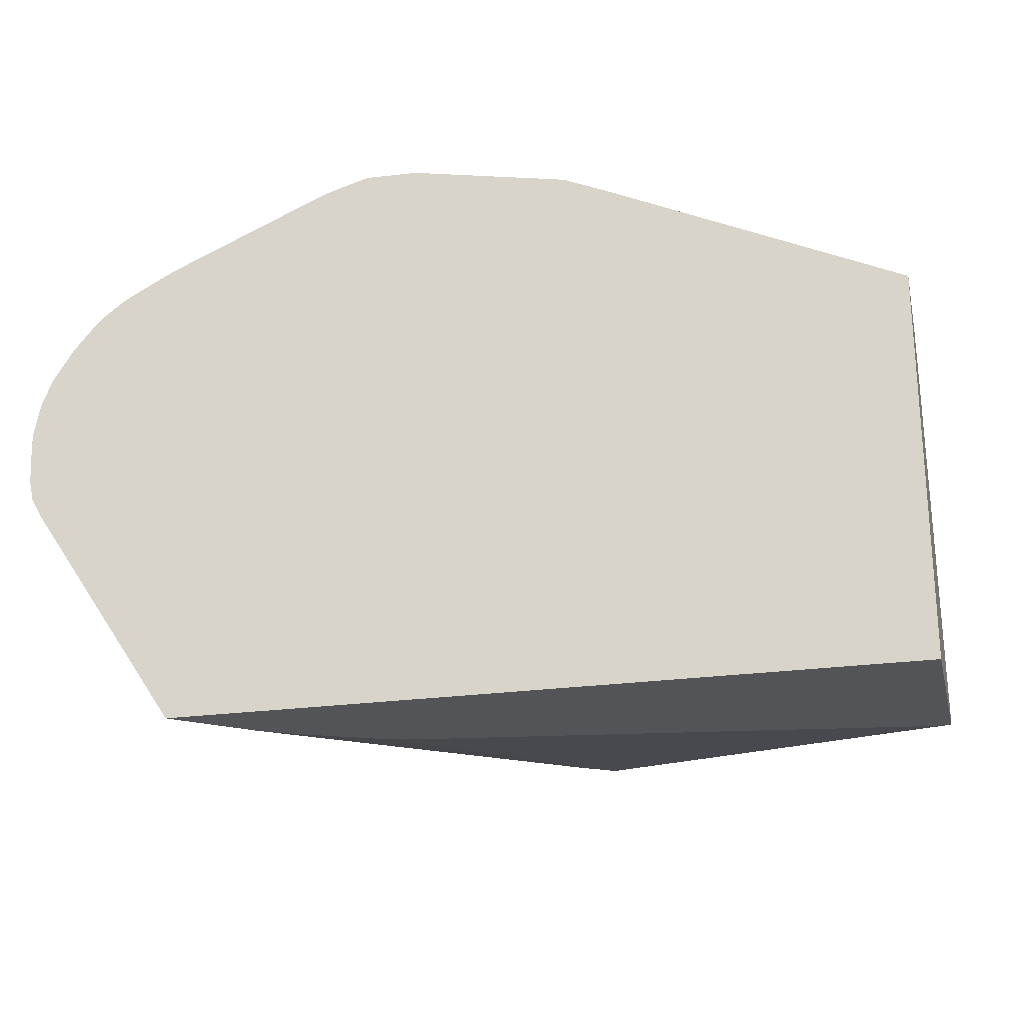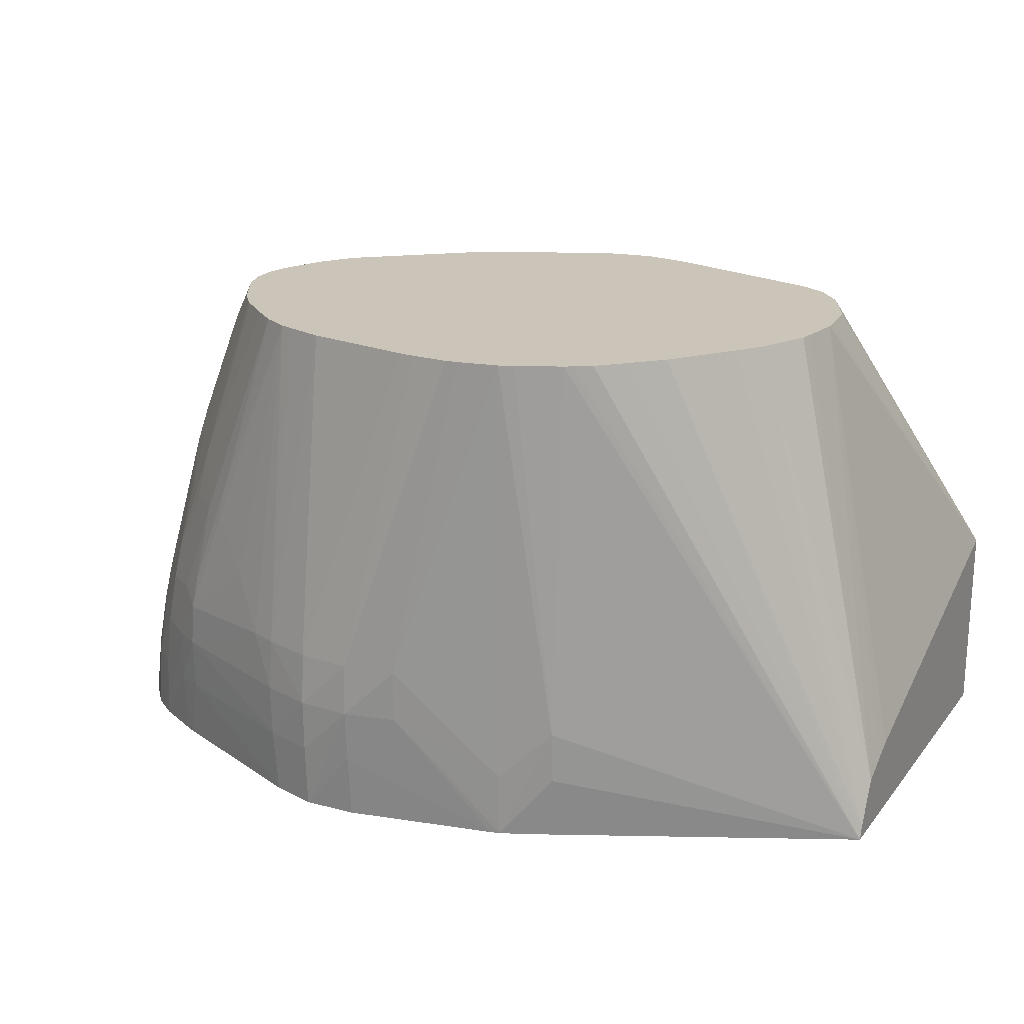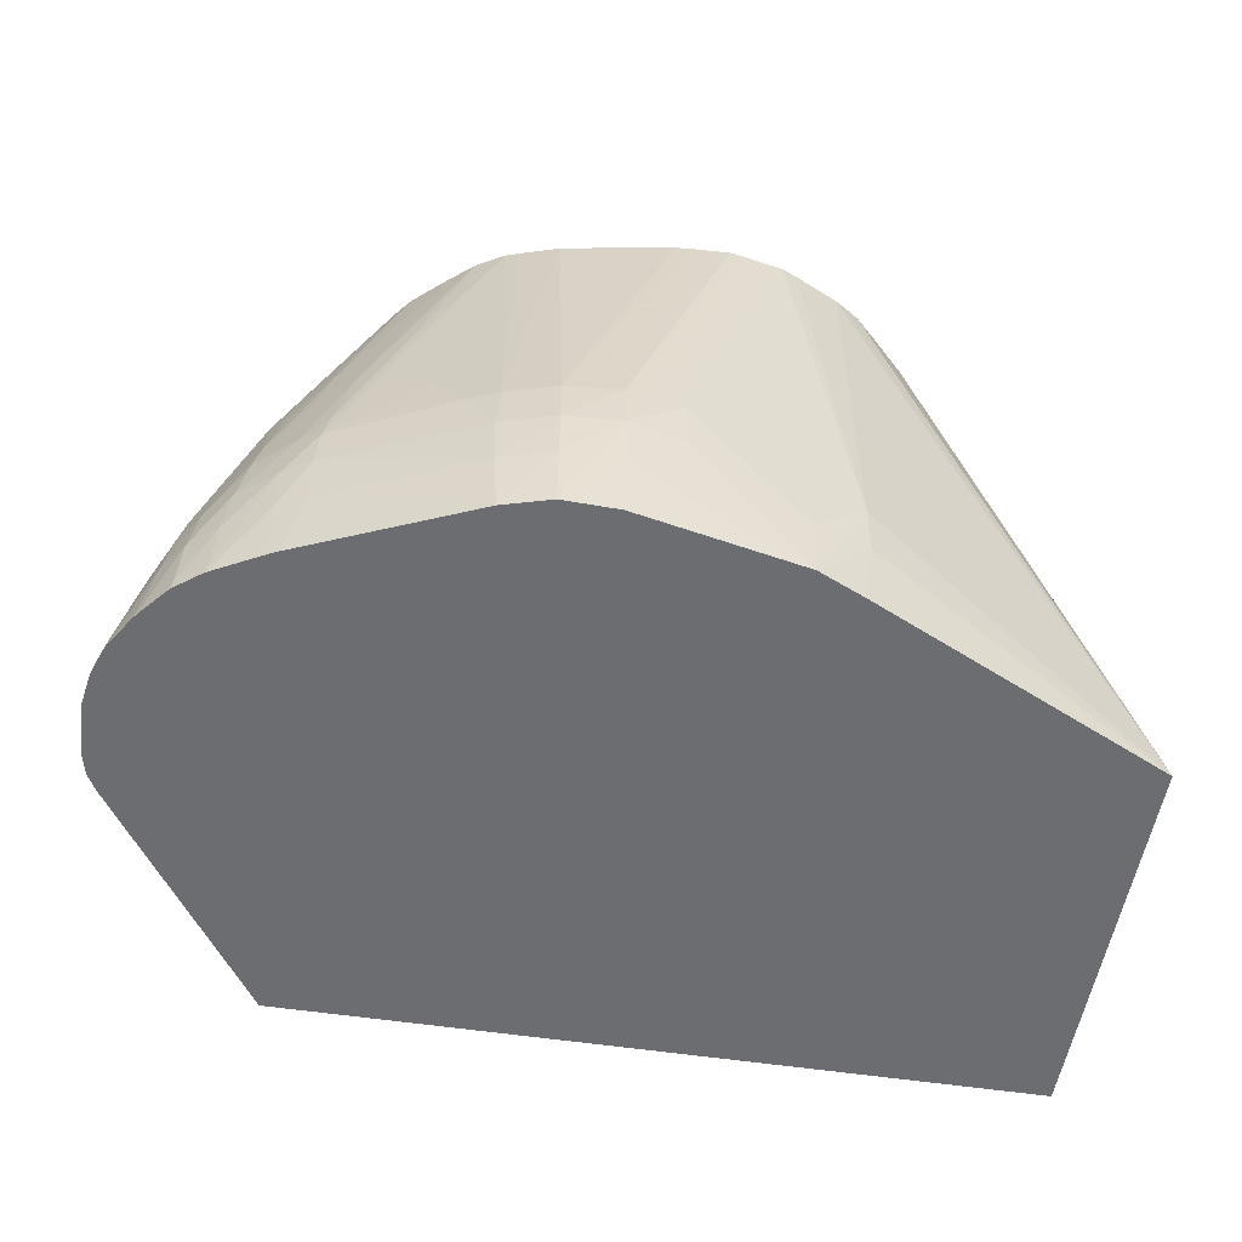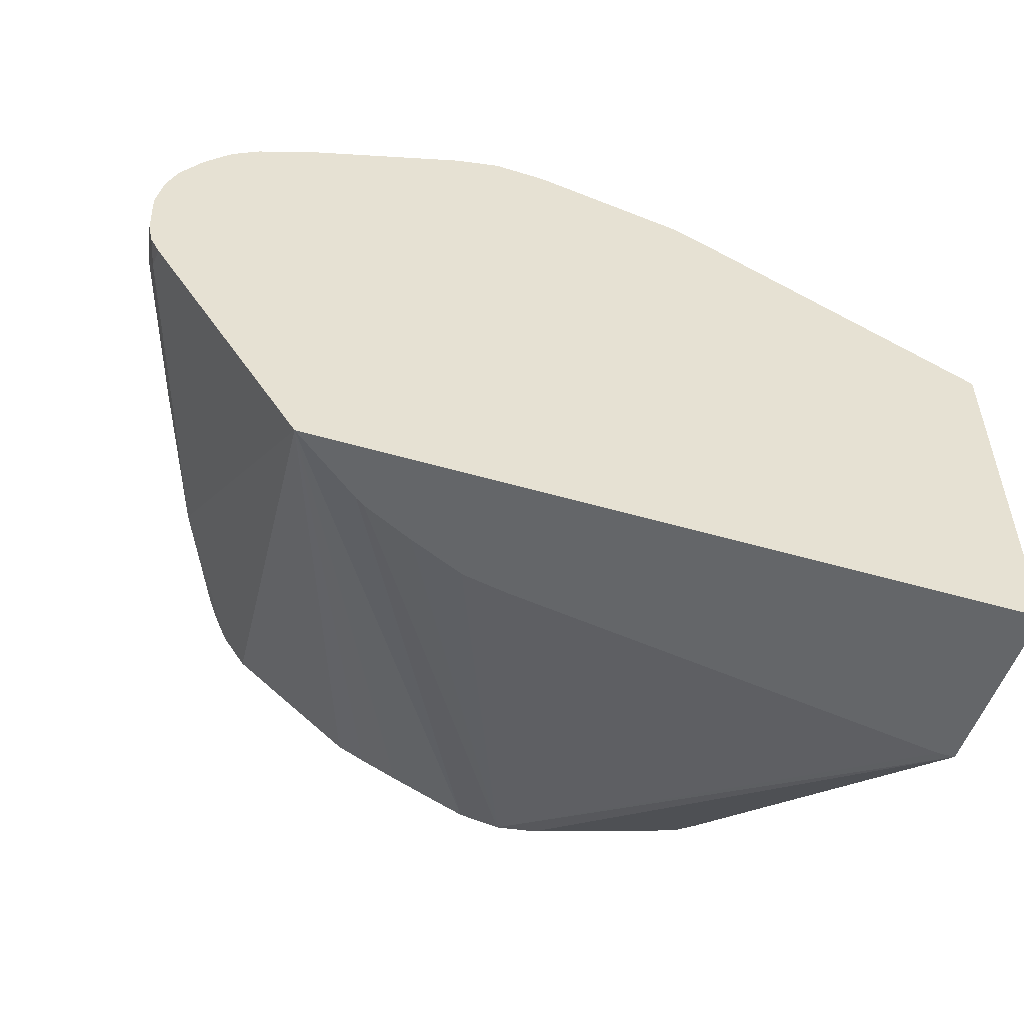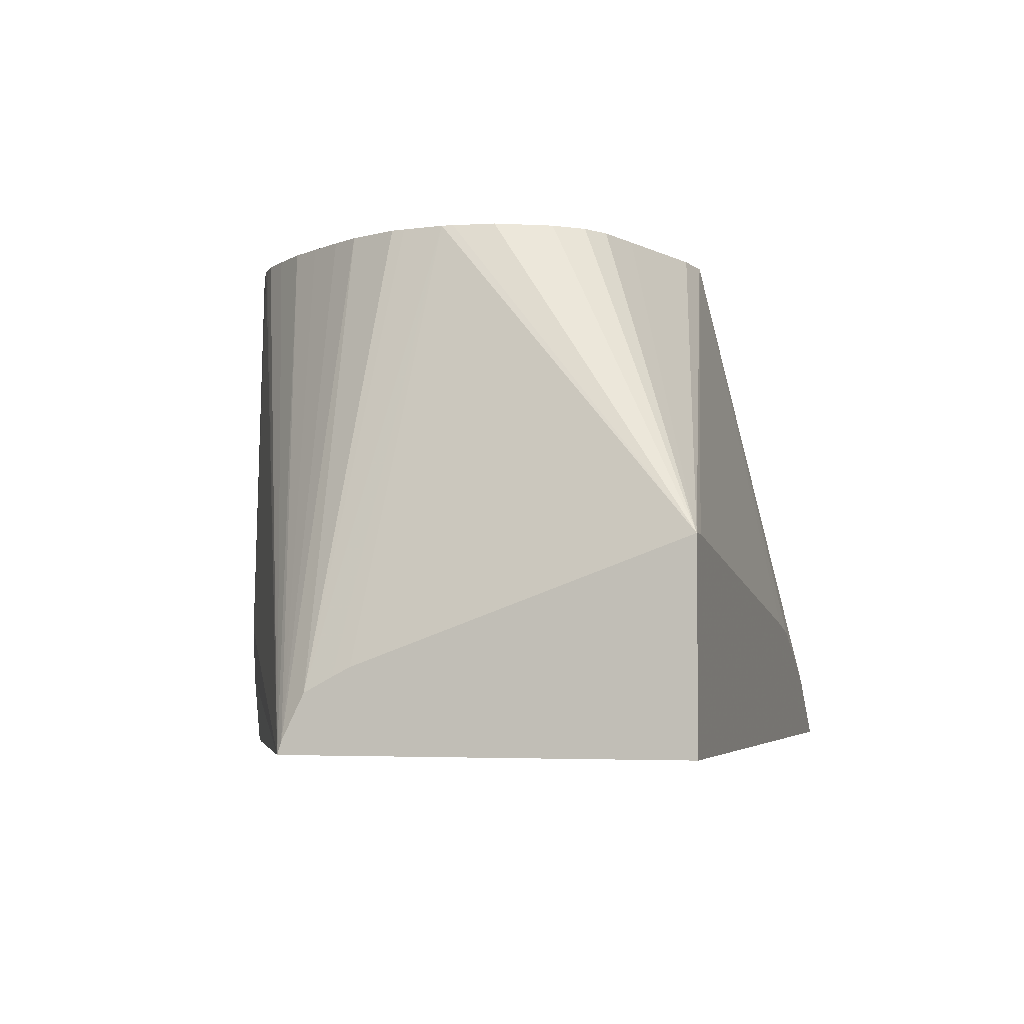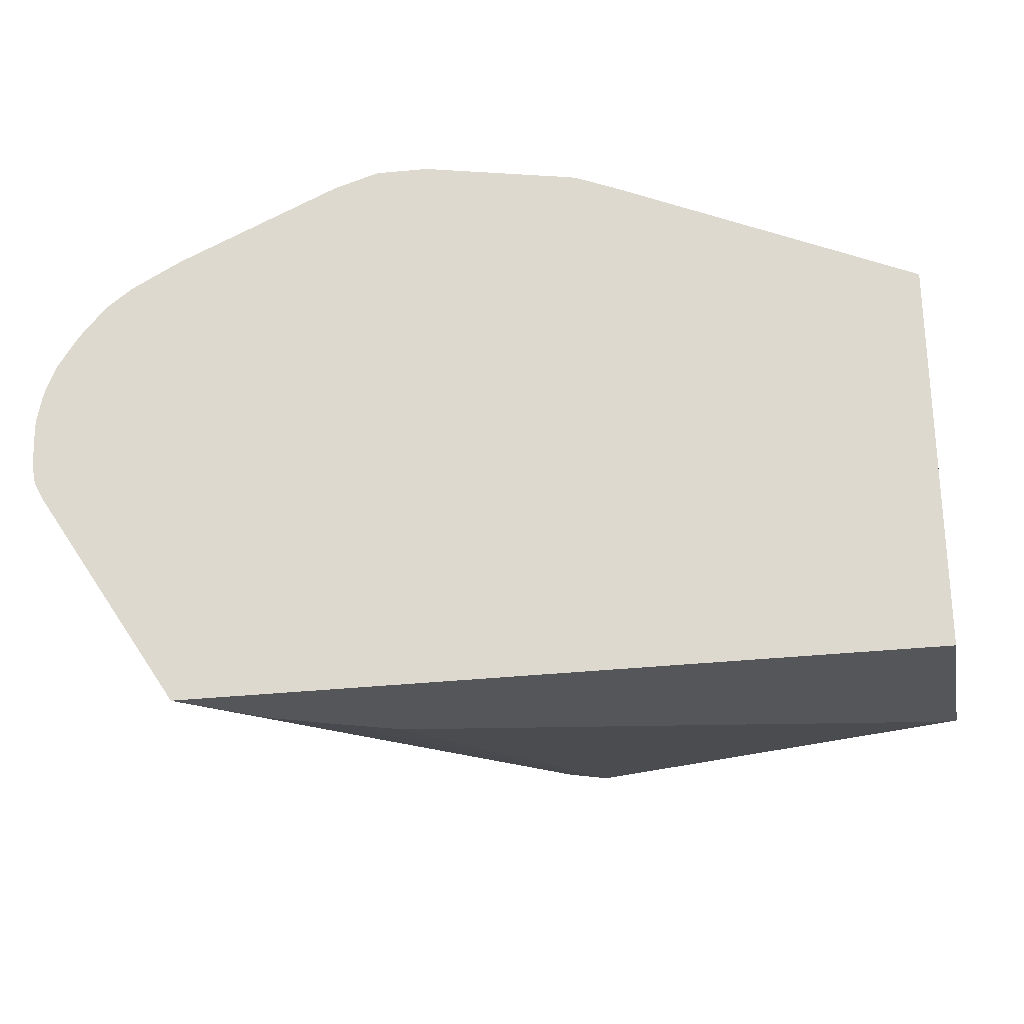
<metadata>
{"format":"obj","ext":"obj","renderer":"f3d","projection":"perspective","resolution":1024,"background":"white","views":[{"elev":-23.4,"azim":13.5,"up":"+Z"},{"elev":20.4,"azim":27.2,"up":"+Y"},{"elev":-54.0,"azim":-9.2,"up":"+Y"},{"elev":-51.7,"azim":-17.5,"up":"+Z"},{"elev":-4.1,"azim":105.7,"up":"+Y"},{"elev":-25.9,"azim":10.9,"up":"+Z"}]}
</metadata>
<code>
v -0.006784 0.01393 0.004721
v -0.004945 0.0154 0.004721
v 0.012 0.01393 0.004721
v -0.01071 0.01393 0.01059
v -0.01077 0.01469 0.0111
v -0.008349 0.02239 0.01191
v -0.008193 0.02319 0.01214
v -0.005647 0.0268 0.01066
v -0.002611 0.0268 0.008203
v -0.001932 0.0268 0.007878
v -0.0009807 0.0268 0.007453
v -2.48e-06 0.0268 0.007032
v 0.0009734 0.0268 0.006627
v -0.004726 0.01556 0.004721
v 0.012 0.01896 0.004721
v 0.012 0.01393 0.01468
v -0.01095 0.01393 0.01101
v -0.01091 0.01514 0.012
v -0.009569 0.01922 0.01209
v -0.008641 0.02239 0.01289
v -0.008258 0.02337 0.01289
v -0.007975 0.02404 0.01289
v -0.006872 0.0268 0.01328
v -0.006761 0.0268 0.01275
v -0.006897 0.02603 0.01202
v -0.006261 0.0268 0.01154
v 0.001825 0.0268 0.006486
v -0.003392 0.01622 0.004721
v 0.002035 0.0268 0.006452
v 0.008043 0.0268 0.008216
v 0.008629 0.0268 0.008895
v 0.009086 0.0268 0.009849
v 0.009256 0.0268 0.0102
v 0.009345 0.0268 0.01124
v 0.009363 0.0268 0.01152
v 0.012 0.01598 0.01289
v 0.01153 0.01896 0.004721
v 0.003134 0.0268 0.00661
v 0.006107 0.0268 0.007469
v 0.007363 0.0268 0.00784
v 0.004748 0.01697 0.01836
v 0.004748 0.01561 0.0183
v 0.004492 0.01393 0.01823
v 0.012 0.01425 0.01458
v 0.006831 0.0268 0.01634
v 0.00605 0.0268 0.0171
v 0.00545 0.0268 0.01766
v 0.005031 0.0268 0.01792
v 0.004832 0.0268 0.01804
v -0.01107 0.01393 0.01154
v -0.01102 0.01424 0.01154
v -0.01112 0.01393 0.01257
v -0.01108 0.01425 0.01289
v -0.01091 0.01512 0.01289
v -0.01074 0.0158 0.01289
v -0.01045 0.01697 0.01289
v -0.01003 0.01832 0.01289
v -0.009114 0.02103 0.01289
v -0.008247 0.02335 0.01394
v -0.006872 0.0268 0.01329
v -0.006612 0.0268 0.01234
v -0.001932 0.01688 0.004721
v -0.0006773 0.01713 0.004721
v -0.001816 0.01691 0.004721
v -0.001886 0.01689 0.004721
v 0.009188 0.0268 0.01256
v 0.012 0.01537 0.01403
v 0.012 0.01575 0.01333
v 0.003731 0.0268 0.01855
v 0.003365 0.0268 0.01869
v 0.003392 0.01561 0.01875
v 0.003392 0.01425 0.01873
v 0.003392 0.01393 0.01872
v 0.008529 0.0268 0.01411
v 0.008038 0.0268 0.01479
v 0.007406 0.0268 0.01561
v -0.01112 0.01393 0.01289
v -0.01086 0.01497 0.0136
v -0.009612 0.01934 0.01389
v -0.008457 0.02248 0.01434
v -0.008113 0.023 0.01484
v -0.007966 0.02378 0.01434
v -0.006848 0.0268 0.01383
v 0.009127 0.0268 0.01289
v 0.002328 0.0268 0.01888
v 0.0006768 0.01832 0.01949
v 0.0006768 0.01697 0.01947
v 0.003145 0.01393 0.01877
v -0.01101 0.01393 0.01356
v -0.01067 0.01425 0.01445
v -0.01055 0.01549 0.01413
v -0.01019 0.01697 0.01425
v -0.01093 0.01425 0.01377
v -0.009782 0.01836 0.0143
v -0.008958 0.02103 0.01425
v -0.009442 0.01883 0.01479
v -0.008279 0.02209 0.01513
v -0.007015 0.02511 0.01521
v -0.006834 0.0259 0.01499
v -0.006653 0.0268 0.01449
v 0.002035 0.0268 0.01892
v -0.0006773 0.01832 0.01969
v -0.0006773 0.01697 0.01975
v -0.0006773 0.01561 0.01967
v -0.0006773 0.01393 0.01954
v -0.01095 0.01393 0.01383
v -0.01075 0.01393 0.01435
v -0.01069 0.01393 0.01451
v -0.009864 0.01561 0.01545
v -0.009716 0.01697 0.01525
v -0.009587 0.01793 0.01506
v -0.009103 0.01836 0.01555
v -0.008222 0.01923 0.01637
v -0.007907 0.02103 0.01602
v -0.007746 0.02248 0.01559
v -0.005484 0.0268 0.01634
v -0.005815 0.0268 0.01593
v -0.006071 0.0268 0.01554
v 0.001109 0.0268 0.01888
v -0.002034 0.01832 0.01958
v -0.002034 0.01697 0.01968
v -0.002034 0.01561 0.01966
v -0.002034 0.01393 0.01958
v -0.01017 0.01393 0.01533
v -0.009986 0.01425 0.01553
v -0.009365 0.01561 0.01613
v -0.009232 0.01697 0.01593
v -0.008365 0.01832 0.01652
v -0.007228 0.02103 0.0167
v -0.00699 0.02239 0.01648
v -0.006834 0.02319 0.01633
v -0.005328 0.0268 0.01648
v 0.0007062 0.0268 0.01885
v -0.002034 0.0268 0.01839
v -0.00327 0.01832 0.01922
v -0.003345 0.01697 0.01928
v -0.003306 0.01561 0.01928
v -0.0032 0.01393 0.01925
v -0.009981 0.01393 0.01557
v -0.008686 0.01561 0.01671
v -0.008553 0.01697 0.01666
v -0.009533 0.01393 0.0161
v -0.009413 0.01425 0.01621
v -0.007409 0.01844 0.01728
v -0.006417 0.02103 0.01738
v -0.004547 0.0268 0.01716
v -0.003023 0.0268 0.01808
v -0.003331 0.0268 0.01798
v -0.003949 0.01832 0.01895
v -0.006986 0.01697 0.01775
v -0.006963 0.01561 0.01772
v -0.00738 0.01393 0.01745
v -0.008777 0.01393 0.01671
v -0.008736 0.01425 0.01672
v -0.007663 0.01697 0.01734
v -0.009422 0.01393 0.01621
v -0.00894 0.01393 0.01658
v -0.00692 0.01807 0.01772
v -0.006771 0.01897 0.01764
v -0.00557 0.02196 0.01772
v -0.00401 0.0268 0.0176
v -0.00384 0.0268 0.0177
v -0.005738 0.02103 0.01781
v -0.004748 0.01968 0.01843
v -0.00764 0.01561 0.01739
v -0.007645 0.01393 0.01731
f 90 110 92
f 90 108 109
f 90 92 91
f 90 107 108
f 90 93 107
f 90 109 110
f 89 106 93
f 85 102 103
f 88 103 104
f 87 103 88
f 86 103 87
f 85 103 86
f 85 101 102
f 81 100 82
f 92 110 111
f 82 100 83
f 88 104 105
f 92 111 94
f 101 119 102
f 94 111 96
f 103 122 123
f 81 99 100
f 103 121 122
f 102 119 120
f 102 121 103
f 102 120 121
f 99 118 100
f 99 117 118
f 98 117 99
f 97 117 98
f 97 116 117
f 97 115 116
f 97 114 115
f 97 113 114
f 97 112 113
f 97 111 112
f 96 111 97
f 93 106 107
f 81 98 99
f 56 78 79
f 81 96 97
f 59 82 83
f 59 81 82
f 59 80 81
f 59 79 80
f 58 79 59
f 57 79 58
f 56 79 57
f 55 78 56
f 54 78 55
f 53 78 54
f 53 77 78
f 52 77 53
f 44 76 45
f 44 75 76
f 44 74 75
f 44 67 74
f 103 123 104
f 59 83 60
f 81 97 98
f 66 84 67
f 70 85 86
f 81 94 96
f 81 95 94
f 80 95 81
f 79 95 80
f 79 94 95
f 79 92 94
f 78 93 90
f 78 89 93
f 78 92 79
f 78 91 92
f 78 90 91
f 77 89 78
f 73 87 88
f 72 87 73
f 71 87 72
f 71 86 87
f 70 86 71
f 67 84 74
f 104 123 105
f 145 160 161
f 109 124 125
f 144 159 145
f 144 158 159
f 144 155 158
f 142 156 143
f 141 155 144
f 140 157 153
f 140 156 157
f 145 159 160
f 140 143 156
f 140 154 155
f 140 153 154
f 138 151 152
f 137 151 138
f 137 150 151
f 136 149 150
f 136 150 137
f 140 155 141
f 42 73 43
f 145 161 146
f 148 162 160
f 160 162 161
f 159 163 160
f 158 163 159
f 158 164 163
f 153 155 154
f 153 165 155
f 153 166 165
f 152 165 166
f 151 165 152
f 150 165 151
f 150 155 165
f 150 158 155
f 149 158 150
f 149 164 158
f 148 164 149
f 148 163 164
f 148 160 163
f 135 149 136
f 135 148 149
f 135 147 148
f 134 147 135
f 120 134 135
f 119 133 120
f 116 130 132
f 116 131 130
f 115 131 116
f 114 131 115
f 114 130 131
f 113 130 114
f 113 129 130
f 113 128 129
f 113 127 128
f 112 127 113
f 111 127 112
f 110 127 111
f 109 127 110
f 109 126 127
f 109 125 126
f 120 135 121
f 108 124 109
f 120 133 134
f 121 137 122
f 130 146 132
f 130 145 146
f 129 145 130
f 128 145 129
f 128 144 145
f 128 141 144
f 126 143 140
f 126 142 143
f 126 139 142
f 126 128 127
f 126 141 128
f 126 140 141
f 125 139 126
f 124 139 125
f 122 137 138
f 122 138 123
f 121 135 136
f 121 136 137
f 41 73 42
f 41 69 70
f 41 71 72
f 7 22 23
f 7 21 22
f 7 20 21
f 7 19 20
f 5 7 6
f 5 19 7
f 5 18 19
f 7 23 24
f 5 17 18
f 3 44 16
f 3 67 44
f 3 68 67
f 3 36 68
f 3 15 36
f 2 13 14
f 1 13 2
f 4 17 5
f 7 24 25
f 7 25 26
f 7 26 8
f 8 134 133
f 8 147 134
f 8 148 147
f 8 162 148
f 8 161 162
f 8 146 161
f 8 132 146
f 8 116 132
f 8 117 116
f 8 118 117
f 8 100 118
f 8 83 100
f 8 60 83
f 8 23 60
f 8 24 23
f 8 61 24
f 8 26 61
f 1 12 13
f 1 11 12
f 1 10 11
f 1 9 10
f 1 138 152
f 1 123 138
f 1 105 123
f 1 88 105
f 1 73 88
f 1 43 73
f 1 16 43
f 1 3 16
f 1 15 3
f 1 37 15
f 1 63 37
f 1 64 63
f 1 65 64
f 1 62 65
f 1 28 62
f 1 14 28
f 1 2 14
f 1 152 166
f 8 133 119
f 1 166 153
f 1 157 156
f 1 8 9
f 1 7 8
f 1 6 7
f 1 5 6
f 1 4 5
f 1 17 4
f 1 50 17
f 1 52 50
f 1 77 52
f 1 89 77
f 1 106 89
f 1 107 106
f 1 108 107
f 1 124 108
f 41 72 73
f 1 142 139
f 1 156 142
f 1 153 157
f 8 119 101
f 1 139 124
f 8 85 70
f 18 55 56
f 18 54 55
f 18 53 54
f 18 52 53
f 18 50 52
f 18 51 50
f 17 51 18
f 18 56 57
f 17 50 51
f 16 48 49
f 16 47 48
f 16 46 47
f 16 45 46
f 16 44 45
f 16 42 43
f 16 41 42
f 16 49 41
f 18 57 19
f 19 57 58
f 19 58 20
f 8 101 85
f 41 70 71
f 41 49 69
f 35 68 36
f 35 67 68
f 35 66 67
f 29 65 62
f 29 64 65
f 29 63 64
f 29 37 63
f 28 29 62
f 24 61 25
f 21 23 22
f 21 60 23
f 21 59 60
f 20 59 21
f 20 58 59
f 15 40 30
f 15 39 40
f 25 61 26
f 15 29 38
f 8 32 31
f 8 33 32
f 8 34 33
f 8 35 34
f 8 66 35
f 8 84 66
f 8 74 84
f 8 31 30
f 8 75 74
f 8 46 45
f 8 47 46
f 8 48 47
f 8 49 48
f 8 69 49
f 15 38 39
f 8 70 69
f 8 76 75
f 8 30 40
f 8 45 76
f 8 39 38
f 15 35 36
f 15 37 29
f 8 40 39
f 15 34 35
f 15 33 34
f 15 31 32
f 15 30 31
f 14 29 28
f 14 27 29
f 15 32 33
f 8 10 9
f 8 38 29
f 8 11 10
f 8 12 11
f 8 13 12
f 13 27 14
f 8 29 27
f 8 27 13

</code>
